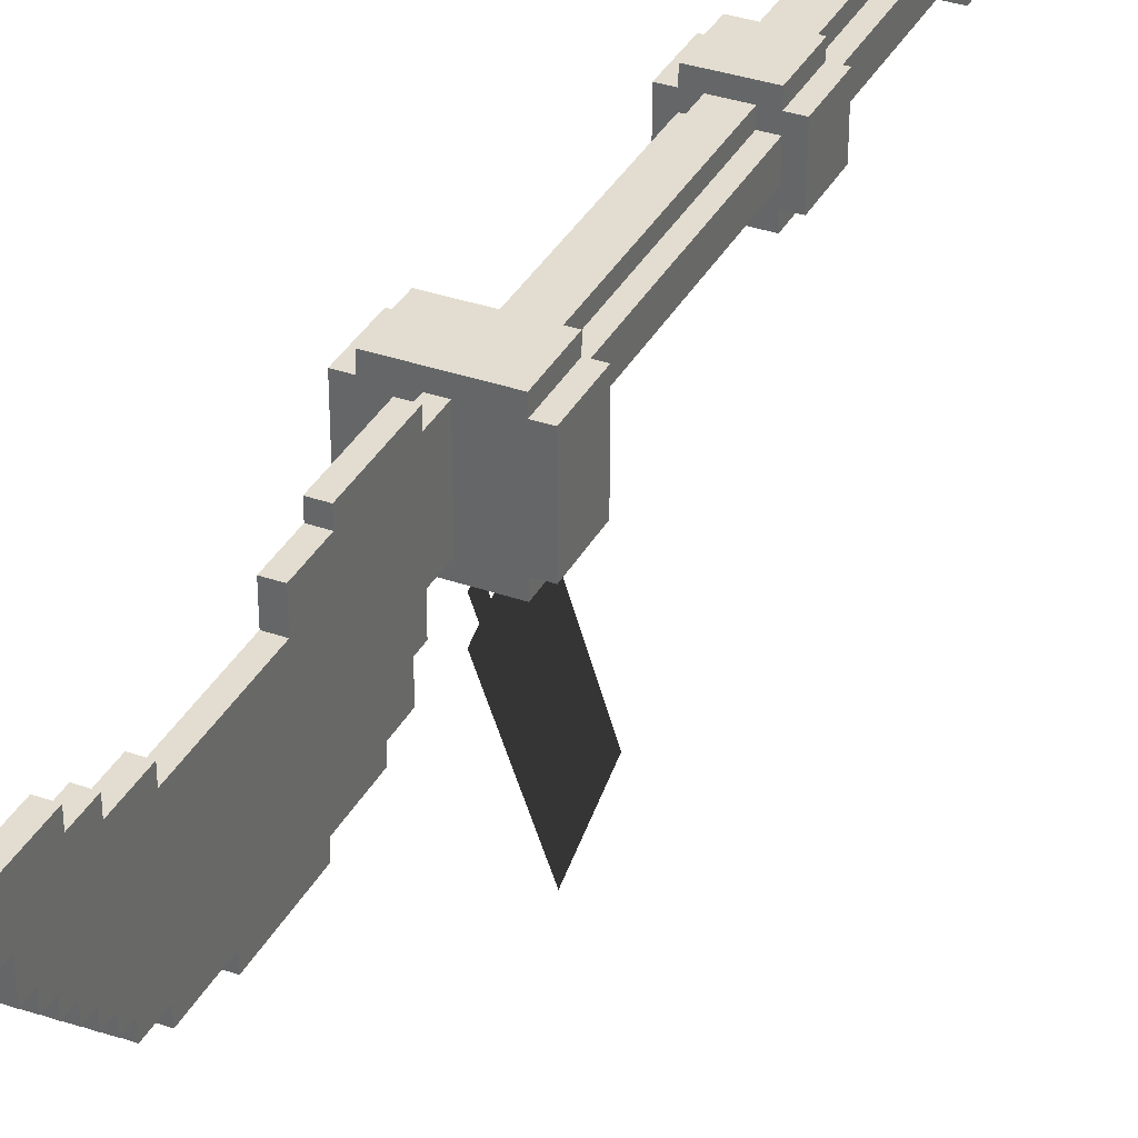
<metadata>
{"format":"obj","ext":"obj","renderer":"f3d","projection":"perspective","resolution":1024,"background":"white","views":[{"elev":35.1,"azim":24.9,"up":"+Y"}]}
</metadata>
<code>
g moon_halberd_mesh
v -0.09772 -0.07982 0.3259
v -0.09772 -0.07982 0.2228
v -0.09772 0.0748 0.2228
v -0.09772 0.0748 0.3259
v 0.08267 -0.07982 0.3259
v 0.1084 -0.07982 0.3259
v 0.1084 -0.07982 0.2228
v 0.08267 -0.07982 0.2228
v -0.07195 0.1006 0.2228
v -0.07195 0.1006 0.3259
v -0.07195 0.0748 0.3259
v -0.07195 0.0748 0.2228
v 0.004569 -0.104 0.1886
v 0.004569 -0.1147 0.2121
v 0.004569 -0.1382 0.2014
v 0.004569 -0.1509 0.1672
v 0.004569 -0.1616 0.1907
v 0.004569 -0.281 0.0796
v 0.004569 -0.3452 0.2203
v 0.004569 -0.183 0.2376
v 0.004569 -0.1937 0.261
v 0.004569 -0.2044 0.2845
v 0.004569 -0.1596 0.2483
v 0.004569 -0.1468 0.2824
v 0.004569 -0.1361 0.259
v 0.004569 -0.1127 0.2697
v 0.004569 -0.09127 0.2228
v 0.004569 -0.4624 0.1668
v 0.004569 -0.3982 0.02616
v 0.004569 -0.603 0.1027
v 0.004569 -0.5388 -0.03796
v 0.004569 -0.1402 0.1438
v 0.01413 0.0748 0.3259
v 0.01413 -0.07982 0.3259
v 0.01413 -0.07982 0.3775
v 0.01413 0.0748 0.3775
v 0.01413 0.0748 0.5321
v 0.01413 0.1006 0.5321
v 0.01413 0.1006 0.3775
v 0.01413 -0.1314 0.4032
v 0.01413 0.02326 0.6094
v 0.01413 -0.1829 0.4548
v 0.01413 -0.1829 0.4032
v 0.01413 -0.1314 0.3775
v 0.01413 0.0748 0.6094
v 0.01413 -0.2087 0.5578
v 0.01413 -0.2087 0.4548
v 0.01413 -0.2087 0.7125
v 0.01413 -0.2344 0.5578
v 0.01413 -0.2344 0.7125
v 0.01413 -0.1829 0.8155
v 0.01413 0.02326 0.8155
v 0.01413 -0.2087 0.8155
v 0.01413 -0.1571 0.8671
v 0.01413 -0.1829 0.8671
v 0.01413 -0.1314 0.8929
v 0.01413 -0.1571 0.8929
v 0.01413 -0.1056 0.9186
v 0.01413 -0.07982 0.9444
v 0.01413 0.04903 0.8929
v 0.01413 -0.1056 0.9444
v 0.01413 -0.1314 0.9186
v 0.01413 0.04903 0.8155
v 0.01413 -0.05405 0.9702
v 0.01413 -0.02828 0.9959
v 0.01413 0.0748 0.9444
v 0.01413 0.0748 0.8929
v 0.01413 -0.05405 0.9959
v 0.01413 -0.07982 0.9702
v 0.01413 0.02326 1.022
v 0.01413 0.1006 1.047
v 0.01413 0.1006 0.9444
v 0.01413 0.02326 1.047
v 0.01413 -0.02828 1.022
v 0.01413 0.0748 0.8929
v 0.01413 0.0748 0.9444
v -0.01164 0.0748 0.9444
v -0.01164 0.0748 0.8929
v -0.07195 -0.05405 -0.8853
v -0.07195 -0.05405 -0.7564
v -0.04618 -0.05405 -0.7564
v -0.04618 -0.05405 -0.8853
v 0.0569 -0.05405 -0.3699
v 0.0569 -0.07982 -0.3699
v 0.0569 -0.07982 -0.2668
v 0.0569 -0.05405 -0.2668
v -0.04618 -0.02828 -0.3699
v -0.04618 -0.02828 -0.7564
v -0.04618 0.02326 -0.7564
v -0.04618 0.02326 -0.3699
v -0.07195 -0.07982 0.2228
v -0.07195 -0.07982 0.3259
v -0.07195 -0.1056 0.3259
v -0.07195 -0.1056 0.2228
v -0.07195 0.04903 -0.8853
v -0.07195 0.04903 -0.7564
v -0.07195 -0.05405 -0.7564
v -0.07195 -0.05405 -0.8853
v -0.02041 0.04903 -0.2668
v -0.02041 0.04903 0.2228
v -0.02041 0.02326 0.2228
v -0.02041 0.02326 -0.2668
v -0.04618 -0.05405 -0.3699
v -0.07195 -0.05405 -0.3699
v -0.07195 -0.05405 -0.2668
v -0.04618 -0.05405 -0.2668
v 0.0569 -0.05405 -0.3699
v 0.0569 -0.05405 -0.2668
v 0.08267 -0.05405 -0.2668
v 0.08267 -0.05405 -0.3699
v -0.07195 0.04903 -0.3699
v -0.07195 0.04903 -0.2668
v -0.07195 -0.05405 -0.2668
v -0.07195 -0.05405 -0.3699
v -0.01164 -0.07982 0.3259
v -0.01164 0.0748 0.3259
v -0.01164 0.0748 0.3775
v -0.01164 -0.07982 0.3775
v -0.01164 0.0748 0.5321
v -0.01164 -0.1314 0.4032
v -0.01164 -0.1314 0.3775
v -0.01164 0.1006 0.3775
v -0.01164 0.1006 0.5321
v -0.01164 0.02326 0.6094
v -0.01164 0.0748 0.6094
v -0.01164 -0.1829 0.4548
v -0.01164 -0.1829 0.4032
v -0.01164 -0.2087 0.5578
v -0.01164 -0.2087 0.4548
v -0.01164 -0.2087 0.7125
v -0.01164 -0.2344 0.7125
v -0.01164 -0.2344 0.5578
v -0.01164 0.02326 0.8155
v -0.01164 -0.1829 0.8155
v -0.01164 -0.2087 0.8155
v -0.01164 -0.1571 0.8671
v -0.01164 -0.1829 0.8671
v -0.01164 -0.1314 0.8929
v -0.01164 -0.1571 0.8929
v -0.01164 -0.1056 0.9186
v -0.01164 0.04903 0.8929
v -0.01164 -0.07982 0.9444
v -0.01164 -0.1314 0.9186
v -0.01164 -0.1056 0.9444
v -0.01164 0.04903 0.8155
v -0.01164 -0.05405 0.9702
v -0.01164 0.0748 0.9444
v -0.01164 -0.02828 0.9959
v -0.01164 -0.07982 0.9702
v -0.01164 -0.05405 0.9959
v -0.01164 0.0748 0.8929
v -0.01164 0.02326 1.022
v -0.01164 0.1006 0.9444
v -0.01164 0.1006 1.047
v -0.01164 -0.02828 1.022
v -0.01164 0.02326 1.047
v -0.04618 -0.05405 -0.8853
v -0.04618 -0.05405 -0.7564
v -0.04618 -0.07982 -0.7564
v -0.04618 -0.07982 -0.8853
v 0.1084 0.0748 0.2228
v 0.1084 0.0748 0.3259
v 0.08267 0.0748 0.3259
v 0.08267 0.0748 0.2228
v -0.04618 -0.05405 -0.3699
v -0.04618 -0.05405 -0.2668
v -0.04618 -0.07982 -0.2668
v -0.04618 -0.07982 -0.3699
v -0.04618 -0.02828 -0.2668
v -0.04618 -0.02828 0.2228
v -0.02041 -0.02828 0.2228
v -0.02041 -0.02828 -0.2668
v -0.04618 0.02326 0.2228
v -0.04618 -0.02828 0.2228
v -0.04618 -0.02828 -0.2668
v -0.04618 0.02326 -0.2668
v -0.07195 0.04903 -0.8853
v -0.04618 0.04903 -0.8853
v -0.04618 0.04903 -0.7564
v -0.07195 0.04903 -0.7564
v 0.01413 0.0748 0.6094
v 0.01413 0.02326 0.6094
v -0.01164 0.02326 0.6094
v -0.01164 0.0748 0.6094
v -0.02041 0.02326 -0.7564
v -0.02041 0.02326 -0.3699
v -0.04618 0.02326 -0.3699
v -0.04618 0.02326 -0.7564
v -0.02041 0.02326 -0.2668
v -0.02041 0.02326 0.2228
v -0.04618 0.02326 0.2228
v -0.04618 0.02326 -0.2668
v -0.04618 0.0748 -0.8853
v -0.04618 0.0748 -0.7564
v -0.04618 0.04903 -0.7564
v -0.04618 0.04903 -0.8853
v -0.04618 0.0748 -0.3699
v -0.04618 0.0748 -0.2668
v -0.04618 0.04903 -0.2668
v -0.04618 0.04903 -0.3699
v -0.01164 -0.1829 0.4032
v -0.01164 -0.1829 0.4548
v 0.01413 -0.1829 0.4548
v 0.01413 -0.1829 0.4032
v 0.01413 0.1006 0.3775
v 0.01413 0.1006 0.5321
v -0.01164 0.1006 0.5321
v -0.01164 0.1006 0.3775
v 0.08267 -0.07982 0.2228
v 0.08267 -0.1056 0.2228
v 0.08267 -0.1056 0.3259
v 0.08267 -0.07982 0.3259
v -0.04618 0.04903 -0.3699
v -0.04618 0.04903 -0.2668
v -0.07195 0.04903 -0.2668
v -0.07195 0.04903 -0.3699
v 0.03113 -0.05405 -0.7564
v 0.03113 -0.05405 -0.3699
v 0.03113 -0.02828 -0.3699
v 0.03113 -0.02828 -0.7564
v -0.01164 -0.2344 0.5578
v 0.01413 -0.2344 0.5578
v 0.01413 -0.2087 0.5578
v -0.01164 -0.2087 0.5578
v 0.01413 -0.2344 0.7125
v -0.01164 -0.2344 0.7125
v -0.01164 -0.2087 0.7125
v 0.01413 -0.2087 0.7125
v -0.01164 -0.2087 0.4548
v 0.01413 -0.2087 0.4548
v 0.01413 -0.1829 0.4548
v -0.01164 -0.1829 0.4548
v -0.01164 -0.2087 0.7125
v -0.01164 -0.2087 0.8155
v 0.01413 -0.2087 0.8155
v 0.01413 -0.2087 0.7125
v 0.01413 -0.2087 0.8155
v -0.01164 -0.2087 0.8155
v -0.01164 -0.1829 0.8155
v 0.01413 -0.1829 0.8155
v 0.01413 -0.1829 0.8671
v -0.01164 -0.1829 0.8671
v -0.01164 -0.1571 0.8671
v 0.01413 -0.1571 0.8671
v -0.01164 -0.1571 0.8671
v -0.01164 -0.1571 0.8929
v 0.01413 -0.1571 0.8929
v 0.01413 -0.1571 0.8671
v 0.01413 -0.1571 0.8929
v -0.01164 -0.1571 0.8929
v -0.01164 -0.1314 0.8929
v 0.01413 -0.1314 0.8929
v -0.01164 -0.1314 0.3775
v -0.01164 -0.1314 0.4032
v 0.01413 -0.1314 0.4032
v 0.01413 -0.1314 0.3775
v -0.04618 0.0748 -0.3699
v 0.0569 0.0748 -0.3699
v 0.0569 0.0748 -0.2668
v -0.04618 0.0748 -0.2668
v -0.01164 -0.1314 0.8929
v -0.01164 -0.1314 0.9186
v 0.01413 -0.1314 0.9186
v 0.01413 -0.1314 0.8929
v 0.01413 -0.1314 0.9186
v -0.01164 -0.1314 0.9186
v -0.01164 -0.1056 0.9186
v 0.01413 -0.1056 0.9186
v -0.01164 -0.1056 0.9186
v -0.01164 -0.1056 0.9444
v 0.01413 -0.1056 0.9444
v 0.01413 -0.1056 0.9186
v 0.01413 -0.1056 0.9444
v -0.01164 -0.1056 0.9444
v -0.01164 -0.07982 0.9444
v 0.01413 -0.07982 0.9444
v -0.04618 -0.07982 -0.7564
v 0.0569 -0.07982 -0.7564
v 0.0569 -0.07982 -0.8853
v -0.04618 -0.07982 -0.8853
v -0.01164 -0.1829 0.8155
v -0.01164 -0.1829 0.8671
v 0.01413 -0.1829 0.8671
v 0.01413 -0.1829 0.8155
v 0.08267 -0.07982 0.3259
v 0.08267 0.0748 0.3259
v 0.1084 0.0748 0.3259
v 0.1084 -0.07982 0.3259
v -0.07195 -0.07982 0.3259
v -0.07195 0.0748 0.3259
v -0.09772 -0.07982 0.3259
v -0.09772 0.0748 0.3259
v 0.08267 -0.1056 0.3259
v -0.07195 -0.1056 0.3259
v -0.07195 0.1006 0.3259
v 0.08267 0.1006 0.3259
v 0.01413 -0.07982 0.9702
v -0.01164 -0.07982 0.9702
v -0.01164 -0.05405 0.9702
v 0.01413 -0.05405 0.9702
v 0.08267 0.04903 -0.3699
v 0.08267 0.04903 -0.2668
v 0.0569 0.04903 -0.2668
v 0.0569 0.04903 -0.3699
v -0.02041 0.04903 -0.3699
v -0.02041 0.04903 -0.7564
v 0.03113 0.04903 -0.7564
v 0.03113 0.04903 -0.3699
v 0.01413 -0.05405 0.9959
v -0.01164 -0.05405 0.9959
v -0.01164 -0.02828 0.9959
v 0.01413 -0.02828 0.9959
v 0.01413 0.0748 0.3259
v 0.01413 0.0748 0.3775
v -0.01164 0.0748 0.3775
v -0.01164 0.0748 0.3259
v -0.01164 -0.02828 0.9959
v -0.01164 -0.02828 1.022
v 0.01413 -0.02828 1.022
v 0.01413 -0.02828 0.9959
v 0.01413 0.02326 0.6094
v 0.01413 0.02326 0.8155
v -0.01164 0.02326 0.8155
v -0.01164 0.02326 0.6094
v -0.01164 -0.07982 0.3259
v -0.01164 -0.07982 0.3775
v 0.01413 -0.07982 0.3775
v 0.01413 -0.07982 0.3259
v -0.01164 0.02326 1.022
v 0.01413 0.02326 1.022
v 0.01413 -0.02828 1.022
v -0.01164 -0.02828 1.022
v 0.03113 0.02326 -0.7564
v 0.03113 0.02326 -0.3699
v 0.03113 0.04903 -0.3699
v 0.03113 0.04903 -0.7564
v 0.03113 -0.05405 -0.2668
v 0.03113 -0.05405 0.2228
v 0.03113 -0.02828 0.2228
v 0.03113 -0.02828 -0.2668
v 0.03113 0.04903 -0.2668
v 0.03113 0.04903 0.2228
v -0.02041 0.04903 0.2228
v -0.02041 0.04903 -0.2668
v 0.08267 -0.05405 -0.8853
v 0.08267 -0.05405 -0.7564
v 0.08267 0.04903 -0.7564
v 0.08267 0.04903 -0.8853
v 0.03113 0.04903 -0.2668
v 0.03113 0.02326 -0.2668
v 0.03113 0.02326 0.2228
v 0.03113 0.04903 0.2228
v 0.0569 0.02326 -0.2668
v 0.0569 0.02326 0.2228
v 0.03113 0.02326 0.2228
v 0.03113 0.02326 -0.2668
v -0.01164 0.04903 0.8155
v 0.01413 0.04903 0.8155
v 0.01413 0.04903 0.8929
v -0.01164 0.04903 0.8929
v -0.01164 0.02326 0.8155
v 0.01413 0.02326 0.8155
v 0.01413 0.04903 0.8155
v -0.01164 0.04903 0.8155
v -0.01164 0.02326 1.022
v -0.01164 0.02326 1.047
v 0.01413 0.02326 1.047
v 0.01413 0.02326 1.022
v 0.01413 0.1006 1.047
v 0.01413 0.02326 1.047
v -0.01164 0.02326 1.047
v -0.01164 0.1006 1.047
v 0.01413 0.0748 0.5321
v 0.01413 0.0748 0.6094
v -0.01164 0.0748 0.6094
v -0.01164 0.0748 0.5321
v -0.01164 0.04903 0.8929
v 0.01413 0.04903 0.8929
v 0.01413 0.0748 0.8929
v -0.01164 0.0748 0.8929
v 0.01413 -0.07982 0.3775
v -0.01164 -0.07982 0.3775
v -0.01164 -0.1314 0.3775
v 0.01413 -0.1314 0.3775
v -0.01164 0.0748 0.3775
v 0.01413 0.0748 0.3775
v 0.01413 0.1006 0.3775
v -0.01164 0.1006 0.3775
v 0.01413 0.0748 0.5321
v -0.01164 0.0748 0.5321
v -0.01164 0.1006 0.5321
v 0.01413 0.1006 0.5321
v -0.01164 0.0748 0.9444
v 0.01413 0.0748 0.9444
v 0.01413 0.1006 0.9444
v -0.01164 0.1006 0.9444
v 0.01413 0.1006 0.9444
v 0.01413 0.1006 1.047
v -0.01164 0.1006 1.047
v -0.01164 0.1006 0.9444
v 0.01413 -0.1314 0.4032
v -0.01164 -0.1314 0.4032
v -0.01164 -0.1829 0.4032
v 0.01413 -0.1829 0.4032
v 0.08267 -0.1056 0.3259
v 0.08267 -0.1056 0.2228
v -0.07195 -0.1056 0.2228
v -0.07195 -0.1056 0.3259
v -0.07195 0.04903 -0.8853
v -0.07195 -0.05405 -0.8853
v -0.04618 -0.05405 -0.8853
v -0.04618 0.04903 -0.8853
v 0.0569 -0.05405 -0.8853
v -0.04618 -0.07982 -0.8853
v 0.0569 -0.07982 -0.8853
v 0.0569 0.04903 -0.8853
v 0.08267 -0.05405 -0.8853
v 0.08267 0.04903 -0.8853
v 0.0569 0.0748 -0.8853
v -0.04618 0.0748 -0.8853
v -0.01164 -0.2087 0.4548
v -0.01164 -0.2087 0.5578
v 0.01413 -0.2087 0.5578
v 0.01413 -0.2087 0.4548
v 0.0569 -0.02828 -0.2668
v 0.03113 -0.02828 -0.2668
v 0.03113 -0.02828 0.2228
v 0.0569 -0.02828 0.2228
v 0.0569 0.02326 -0.7564
v 0.0569 0.02326 -0.3699
v 0.03113 0.02326 -0.3699
v 0.03113 0.02326 -0.7564
v 0.0569 -0.02828 -0.3699
v 0.0569 0.02326 -0.3699
v 0.0569 0.02326 -0.7564
v 0.0569 -0.02828 -0.7564
v -0.02041 -0.02828 -0.7564
v -0.04618 -0.02828 -0.7564
v -0.04618 -0.02828 -0.3699
v -0.02041 -0.02828 -0.3699
v -0.02041 -0.05405 -0.2668
v -0.02041 -0.05405 0.2228
v 0.03113 -0.05405 0.2228
v 0.03113 -0.05405 -0.2668
v 0.0569 0.04903 -0.3699
v 0.0569 0.04903 -0.2668
v 0.0569 0.0748 -0.2668
v 0.0569 0.0748 -0.3699
v -0.07195 -0.07982 0.2228
v -0.09772 -0.07982 0.2228
v -0.09772 -0.07982 0.3259
v -0.07195 -0.07982 0.3259
v -0.02041 0.04903 -0.7564
v -0.02041 0.04903 -0.3699
v -0.02041 0.02326 -0.3699
v -0.02041 0.02326 -0.7564
v 0.03113 -0.02828 -0.7564
v 0.03113 -0.02828 -0.3699
v 0.0569 -0.02828 -0.3699
v 0.0569 -0.02828 -0.7564
v 0.0569 -0.05405 -0.8853
v 0.0569 -0.05405 -0.7564
v 0.08267 -0.05405 -0.7564
v 0.08267 -0.05405 -0.8853
v 0.01413 -0.2344 0.5578
v -0.01164 -0.2344 0.5578
v -0.01164 -0.2344 0.7125
v 0.01413 -0.2344 0.7125
v 0.08267 0.04903 -0.8853
v 0.08267 0.04903 -0.7564
v 0.0569 0.04903 -0.7564
v 0.0569 0.04903 -0.8853
v -0.02041 -0.05405 -0.2668
v -0.02041 -0.02828 -0.2668
v -0.02041 -0.02828 0.2228
v -0.02041 -0.05405 0.2228
v 0.08267 0.0748 0.2228
v 0.08267 0.0748 0.3259
v 0.08267 0.1006 0.3259
v 0.08267 0.1006 0.2228
v -0.02041 -0.02828 -0.7564
v -0.02041 -0.02828 -0.3699
v -0.02041 -0.05405 -0.3699
v -0.02041 -0.05405 -0.7564
v -0.07195 0.0748 0.2228
v -0.07195 0.0748 0.3259
v -0.09772 0.0748 0.3259
v -0.09772 0.0748 0.2228
v 0.08267 0.04903 -0.2668
v 0.08267 0.04903 -0.3699
v 0.08267 -0.05405 -0.3699
v 0.08267 -0.05405 -0.2668
v -0.01164 -0.07982 0.9444
v -0.01164 -0.07982 0.9702
v 0.01413 -0.07982 0.9702
v 0.01413 -0.07982 0.9444
v 0.08267 0.1006 0.2228
v 0.08267 0.1006 0.3259
v -0.07195 0.1006 0.3259
v -0.07195 0.1006 0.2228
v 0.0569 -0.07982 -0.3699
v -0.04618 -0.07982 -0.3699
v -0.04618 -0.07982 -0.2668
v 0.0569 -0.07982 -0.2668
v 0.03113 -0.05405 -0.3699
v 0.03113 -0.05405 -0.7564
v -0.02041 -0.05405 -0.7564
v -0.02041 -0.05405 -0.3699
v 0.08267 0.04903 -0.7564
v 0.08267 -0.05405 -0.7564
v 0.0569 -0.05405 -0.7564
v 0.0569 0.04903 -0.7564
v -0.04618 0.04903 -0.7564
v 0.0569 0.0748 -0.7564
v -0.04618 0.0748 -0.7564
v -0.04618 -0.05405 -0.7564
v 0.0569 -0.07982 -0.7564
v -0.04618 -0.07982 -0.7564
v -0.07195 -0.05405 -0.7564
v -0.07195 0.04903 -0.7564
v 0.0569 0.04903 -0.8853
v 0.0569 0.04903 -0.7564
v 0.0569 0.0748 -0.7564
v 0.0569 0.0748 -0.8853
v 0.0569 -0.05405 -0.2668
v -0.04618 -0.05405 -0.2668
v -0.04618 0.04903 -0.2668
v 0.0569 0.04903 -0.2668
v 0.08267 -0.05405 -0.2668
v 0.08267 0.04903 -0.2668
v -0.04618 0.0748 -0.2668
v 0.0569 0.0748 -0.2668
v -0.07195 -0.05405 -0.2668
v -0.07195 0.04903 -0.2668
v 0.0569 -0.07982 -0.2668
v -0.04618 -0.07982 -0.2668
v 0.0569 -0.07982 -0.8853
v 0.0569 -0.07982 -0.7564
v 0.0569 -0.05405 -0.7564
v 0.0569 -0.05405 -0.8853
v -0.01164 -0.05405 0.9702
v -0.01164 -0.05405 0.9959
v 0.01413 -0.05405 0.9959
v 0.01413 -0.05405 0.9702
v 0.1084 0.0748 0.2228
v 0.1084 -0.07982 0.2228
v 0.1084 -0.07982 0.3259
v 0.1084 0.0748 0.3259
v -0.04618 -0.05405 -0.3699
v 0.0569 -0.05405 -0.3699
v 0.0569 0.04903 -0.3699
v -0.04618 0.04903 -0.3699
v -0.07195 -0.05405 -0.3699
v -0.07195 0.04903 -0.3699
v 0.0569 -0.07982 -0.3699
v -0.04618 -0.07982 -0.3699
v 0.08267 0.04903 -0.3699
v 0.08267 -0.05405 -0.3699
v 0.0569 0.0748 -0.3699
v -0.04618 0.0748 -0.3699
v 0.0569 -0.02828 -0.2668
v 0.0569 -0.02828 0.2228
v 0.0569 0.02326 0.2228
v 0.0569 0.02326 -0.2668
v 0.0569 0.0748 -0.7564
v -0.04618 0.0748 -0.7564
v -0.04618 0.0748 -0.8853
v 0.0569 0.0748 -0.8853
v 0.08267 0.1006 0.2228
v -0.07195 0.1006 0.2228
v -0.07195 0.0748 0.2228
v 0.08267 0.0748 0.2228
v -0.07195 -0.07982 0.2228
v -0.09772 -0.07982 0.2228
v -0.09772 0.0748 0.2228
v 0.08267 -0.07982 0.2228
v 0.08267 -0.1056 0.2228
v -0.07195 -0.1056 0.2228
v 0.1084 0.0748 0.2228
v 0.1084 -0.07982 0.2228
g moon_halberd_mesh_0
f 3 2 1
f 4 3 1
f 7 6 5
f 8 7 5
f 11 10 9
f 12 11 9
f 15 14 13
f 15 13 16
f 16 17 15
f 16 18 17
f 18 19 17
f 19 20 17
f 19 21 20
f 19 22 21
f 23 20 21
f 15 23 14
f 24 23 21
f 25 23 24
f 23 25 14
f 14 25 26
f 27 14 26
f 28 19 18
f 29 28 18
f 30 28 29
f 31 30 29
f 16 32 18
f 35 34 33
f 36 35 33
f 37 35 36
f 37 36 38
f 36 39 38
f 37 40 35
f 37 41 40
f 41 42 40
f 43 40 42
f 44 35 40
f 45 41 37
f 41 46 42
f 47 42 46
f 46 41 48
f 46 48 49
f 48 50 49
f 51 48 41
f 52 51 41
f 53 48 51
f 51 52 54
f 55 51 54
f 54 52 56
f 57 54 56
f 56 52 58
f 58 52 59
f 52 60 59
f 61 58 59
f 62 56 58
f 63 60 52
f 59 60 64
f 65 64 60
f 66 65 60
f 67 66 60
f 68 64 65
f 69 59 64
f 70 65 66
f 70 66 71
f 66 72 71
f 73 70 71
f 74 65 70
f 77 76 75
f 78 77 75
f 81 80 79
f 82 81 79
f 85 84 83
f 86 85 83
f 89 88 87
f 90 89 87
f 93 92 91
f 94 93 91
f 97 96 95
f 98 97 95
f 101 100 99
f 102 101 99
f 105 104 103
f 106 105 103
f 109 108 107
f 110 109 107
f 113 112 111
f 114 113 111
f 117 116 115
f 118 117 115
f 118 119 117
f 120 119 118
f 121 120 118
f 117 119 122
f 119 123 122
f 119 120 124
f 125 119 124
f 120 126 124
f 127 126 120
f 128 124 126
f 129 128 126
f 130 124 128
f 130 128 131
f 128 132 131
f 133 124 130
f 134 133 130
f 135 134 130
f 136 133 134
f 137 136 134
f 138 133 136
f 139 138 136
f 140 133 138
f 133 140 141
f 140 142 141
f 143 140 138
f 144 142 140
f 145 133 141
f 146 141 142
f 147 141 146
f 148 147 146
f 149 146 142
f 150 148 146
f 151 141 147
f 147 148 152
f 153 147 152
f 154 153 152
f 155 152 148
f 156 154 152
f 159 158 157
f 160 159 157
f 163 162 161
f 164 163 161
f 167 166 165
f 168 167 165
f 171 170 169
f 172 171 169
f 175 174 173
f 176 175 173
f 179 178 177
f 180 179 177
f 183 182 181
f 184 183 181
f 187 186 185
f 188 187 185
f 191 190 189
f 192 191 189
f 195 194 193
f 196 195 193
f 199 198 197
f 200 199 197
f 203 202 201
f 204 203 201
f 207 206 205
f 208 207 205
f 211 210 209
f 212 211 209
f 215 214 213
f 216 215 213
f 219 218 217
f 220 219 217
f 223 222 221
f 224 223 221
f 227 226 225
f 228 227 225
f 231 230 229
f 232 231 229
f 235 234 233
f 236 235 233
f 239 238 237
f 240 239 237
f 243 242 241
f 244 243 241
f 247 246 245
f 248 247 245
f 251 250 249
f 252 251 249
f 255 254 253
f 256 255 253
f 259 258 257
f 260 259 257
f 263 262 261
f 264 263 261
f 267 266 265
f 268 267 265
f 271 270 269
f 272 271 269
f 275 274 273
f 276 275 273
f 279 278 277
f 280 279 277
f 283 282 281
f 284 283 281
f 287 286 285
f 288 287 285
f 285 286 289
f 286 290 289
f 289 290 291
f 290 292 291
f 293 285 289
f 294 293 289
f 290 286 295
f 286 296 295
f 299 298 297
f 300 299 297
f 303 302 301
f 304 303 301
f 307 306 305
f 308 307 305
f 311 310 309
f 312 311 309
f 315 314 313
f 316 315 313
f 319 318 317
f 320 319 317
f 323 322 321
f 324 323 321
f 327 326 325
f 328 327 325
f 331 330 329
f 332 331 329
f 335 334 333
f 336 335 333
f 339 338 337
f 340 339 337
f 343 342 341
f 344 343 341
f 347 346 345
f 348 347 345
f 351 350 349
f 352 351 349
f 355 354 353
f 356 355 353
f 359 358 357
f 360 359 357
f 363 362 361
f 364 363 361
f 367 366 365
f 368 367 365
f 371 370 369
f 372 371 369
f 375 374 373
f 376 375 373
f 379 378 377
f 380 379 377
f 383 382 381
f 384 383 381
f 387 386 385
f 388 387 385
f 391 390 389
f 392 391 389
f 395 394 393
f 396 395 393
f 399 398 397
f 400 399 397
f 403 402 401
f 404 403 401
f 407 406 405
f 408 407 405
f 411 410 409
f 412 411 409
f 411 412 413
f 414 411 413
f 415 414 413
f 412 416 413
f 417 413 416
f 418 417 416
f 416 412 419
f 412 420 419
f 423 422 421
f 424 423 421
f 427 426 425
f 428 427 425
f 431 430 429
f 432 431 429
f 435 434 433
f 436 435 433
f 439 438 437
f 440 439 437
f 443 442 441
f 444 443 441
f 447 446 445
f 448 447 445
f 451 450 449
f 452 451 449
f 455 454 453
f 456 455 453
f 459 458 457
f 460 459 457
f 463 462 461
f 464 463 461
f 467 466 465
f 468 467 465
f 471 470 469
f 472 471 469
f 475 474 473
f 476 475 473
f 479 478 477
f 480 479 477
f 483 482 481
f 484 483 481
f 487 486 485
f 488 487 485
f 491 490 489
f 492 491 489
f 495 494 493
f 496 495 493
f 499 498 497
f 500 499 497
f 503 502 501
f 504 503 501
f 507 506 505
f 508 507 505
f 511 510 509
f 512 511 509
f 512 513 511
f 513 512 514
f 515 513 514
f 513 516 511
f 517 511 516
f 518 517 516
f 519 516 513
f 520 519 513
f 523 522 521
f 524 523 521
f 527 526 525
f 528 527 525
f 528 525 529
f 530 528 529
f 527 528 531
f 528 532 531
f 533 526 527
f 534 533 527
f 525 526 535
f 526 536 535
f 539 538 537
f 540 539 537
f 543 542 541
f 544 543 541
f 547 546 545
f 548 547 545
f 551 550 549
f 552 551 549
f 549 553 552
f 553 554 552
f 550 555 549
f 555 556 549
f 550 551 557
f 558 550 557
f 551 552 559
f 552 560 559
f 563 562 561
f 564 563 561
f 567 566 565
f 568 567 565
f 571 570 569
f 572 571 569
f 573 571 572
f 571 573 574
f 575 571 574
f 576 573 572
f 576 577 573
f 577 578 573
f 576 572 579
f 580 576 579

</code>
